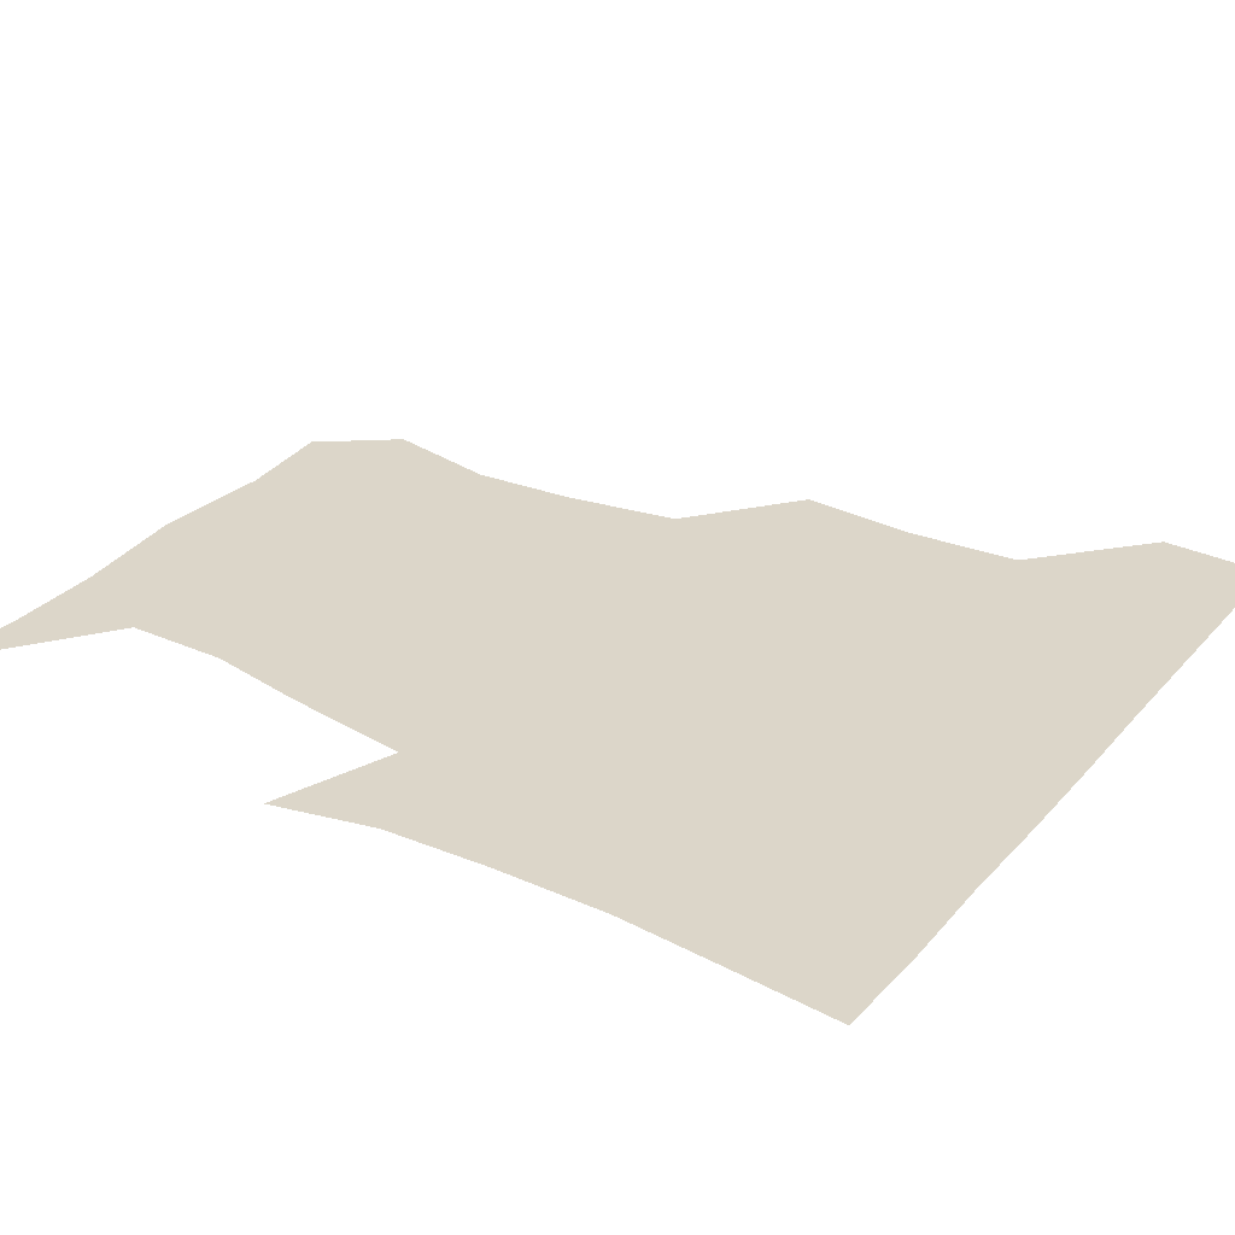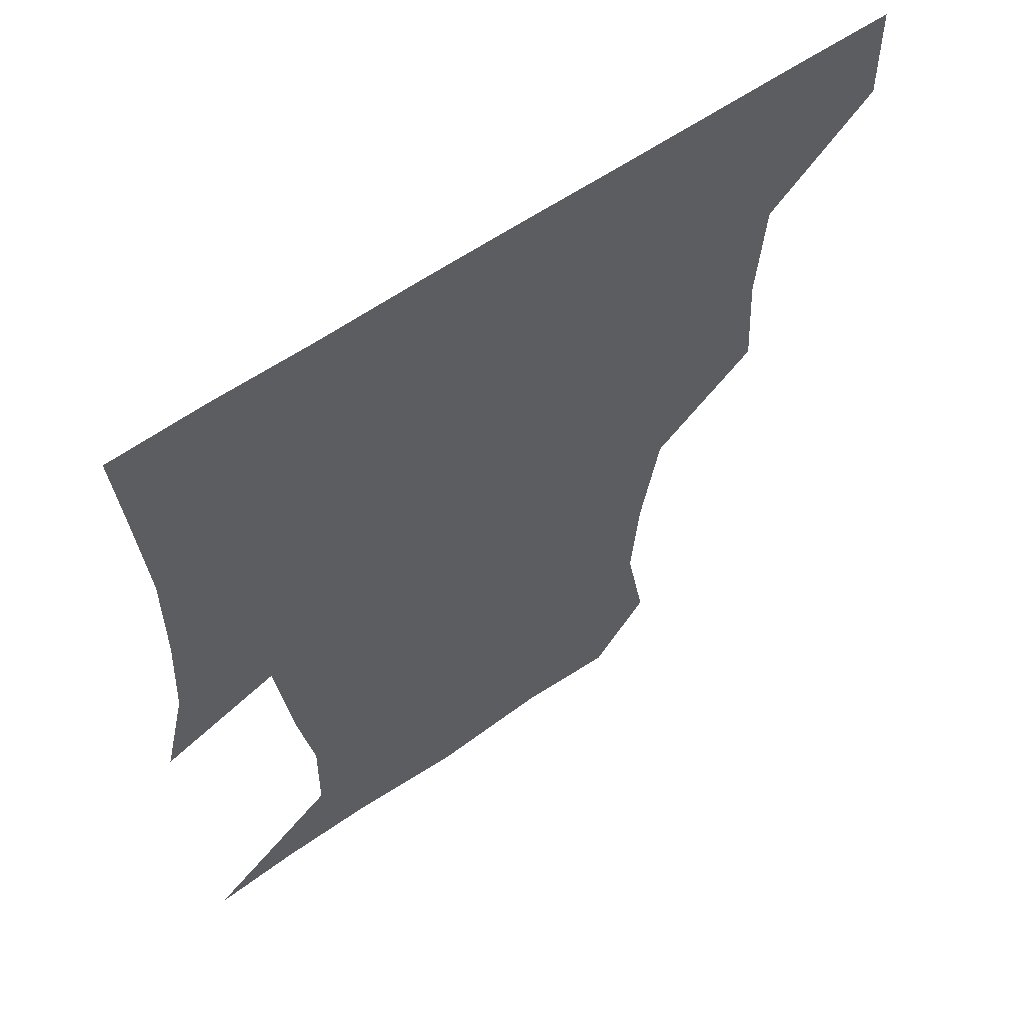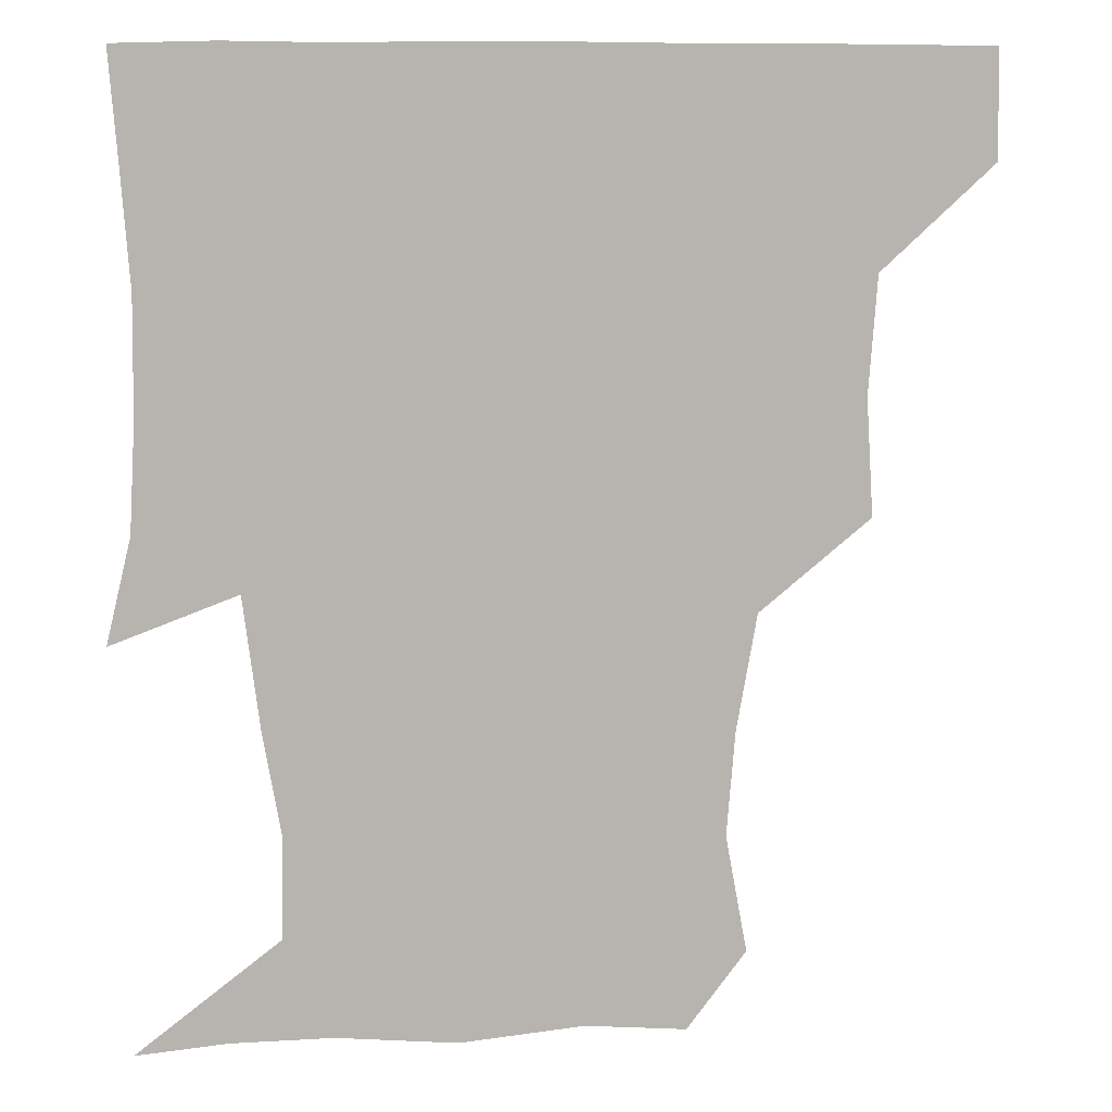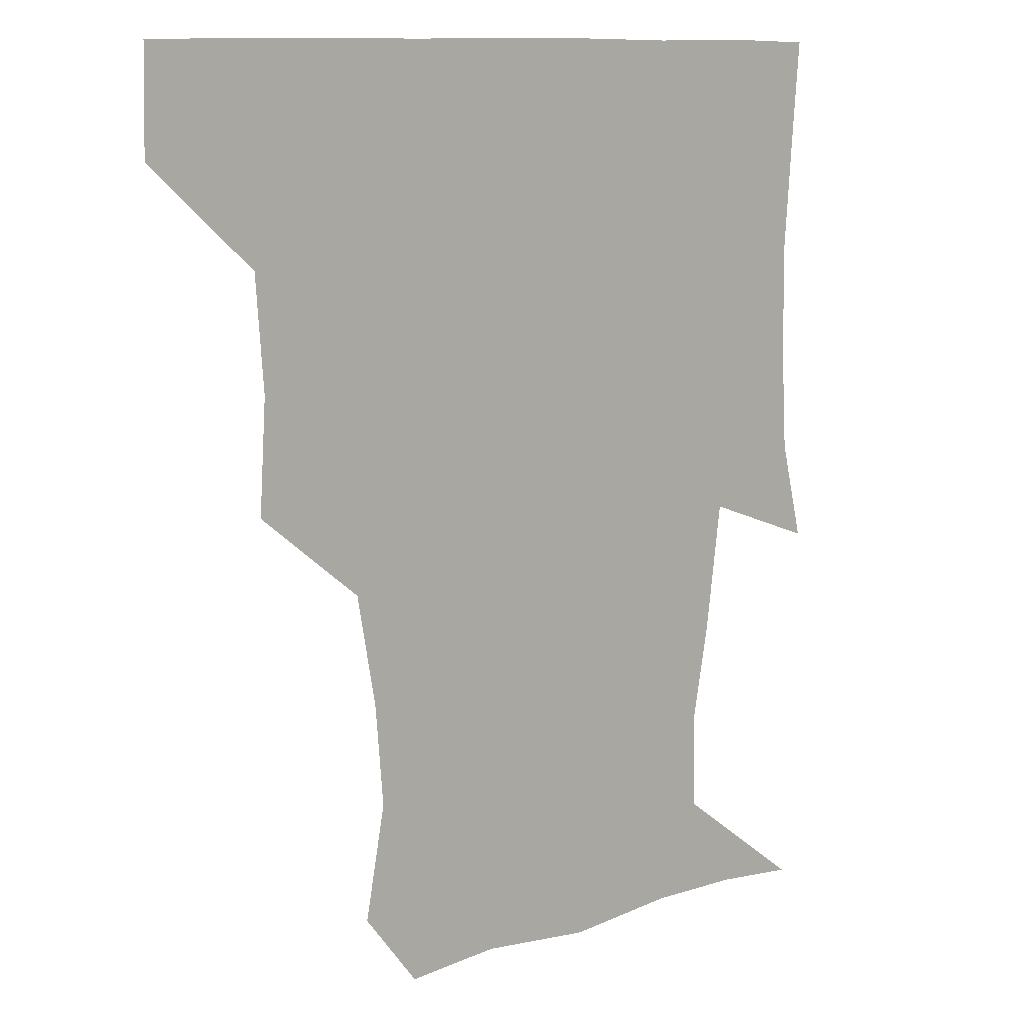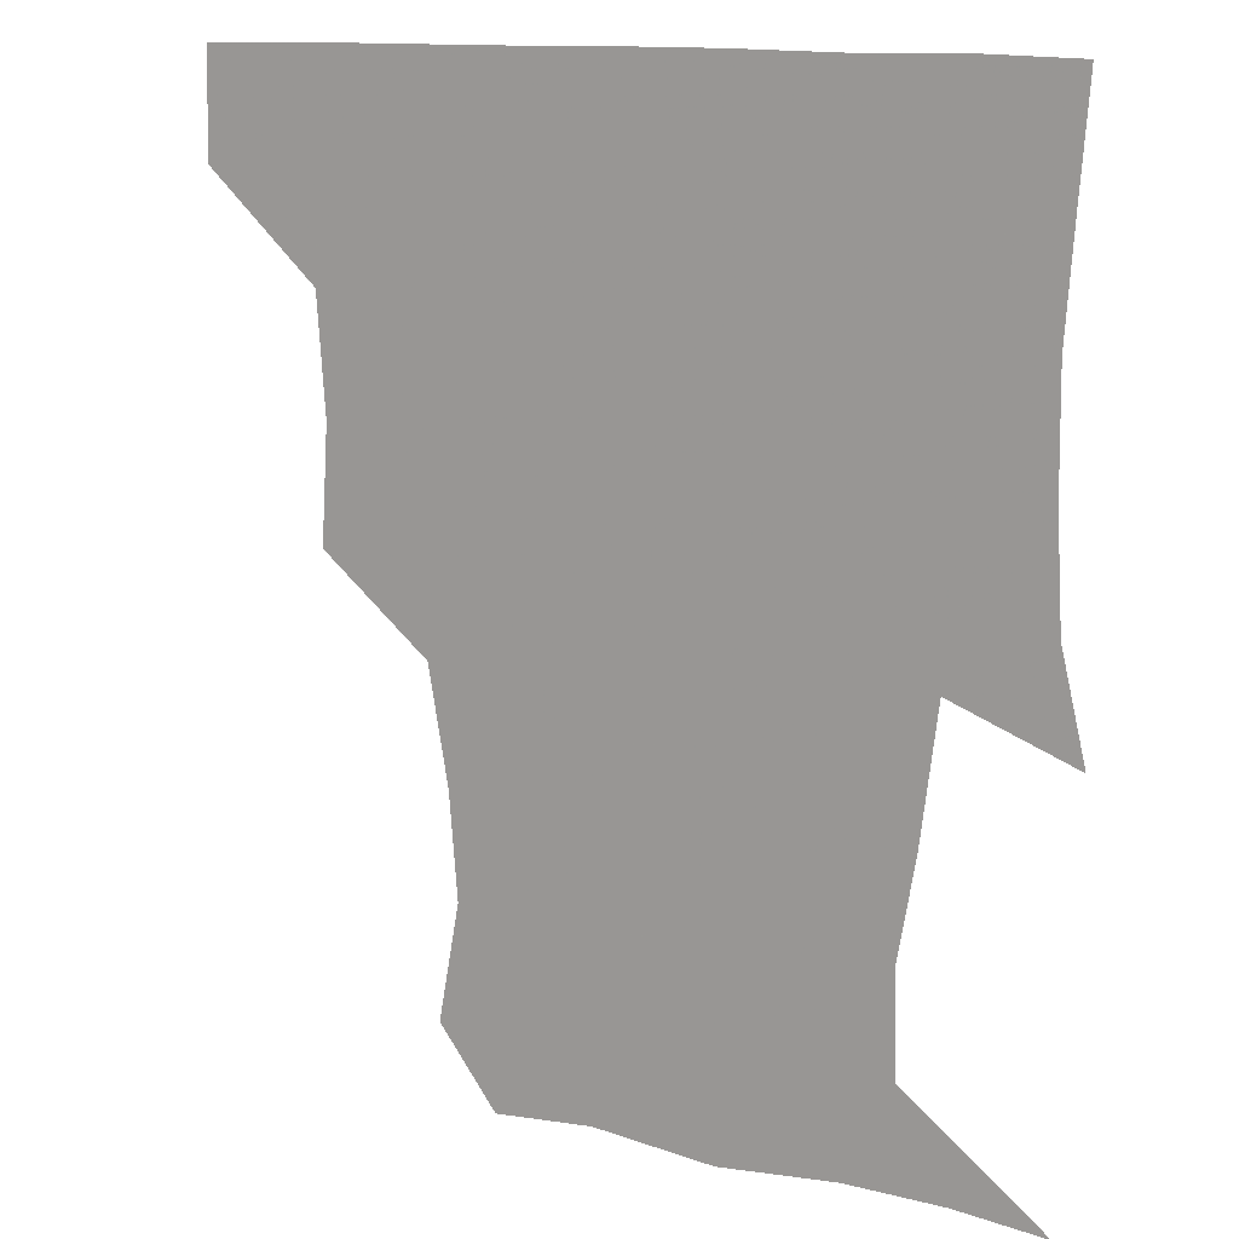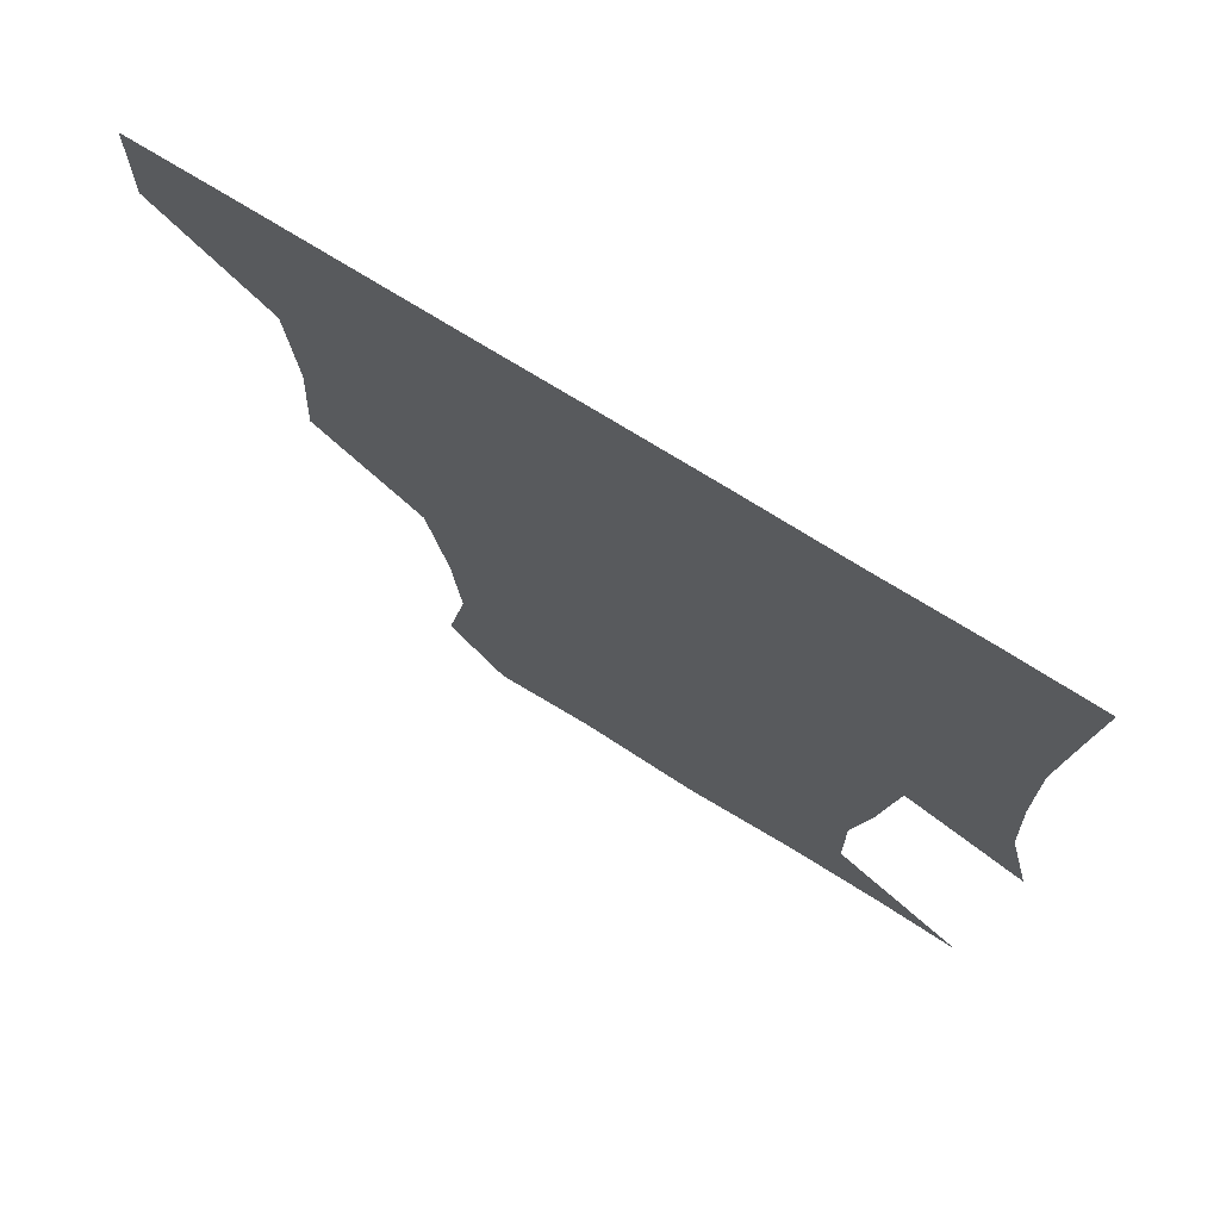
<metadata>
{"format":"obj","ext":"obj","renderer":"f3d","projection":"perspective","resolution":1024,"background":"white","views":[{"elev":30.2,"azim":123.5,"up":"+Z"},{"elev":59.4,"azim":144.3,"up":"+Y"},{"elev":9.6,"azim":172.1,"up":"+Y"},{"elev":10.8,"azim":-39.2,"up":"+Y"},{"elev":13.0,"azim":29.7,"up":"+Y"},{"elev":73.7,"azim":31.9,"up":"+Y"}]}
</metadata>
<code>
v 450.8 389.7 0
v 451.5 420.7 0
v 484 292.3 0
v 486.1 325.9 0
v 483.6 359.8 0
v 482.3 391.3 0
v 481.4 421.1 0
v 518.1 168.7 0
v 524.3 202.6 0
v 521.9 232.6 0
v 516 266.1 0
v 514.2 300.8 0
v 513.9 332.7 0
v 512.6 362.1 0
v 511.7 391.4 0
v 511.3 421.1 0
v 535.1 146.4 0
v 546.6 183.8 0
v 546.6 211.1 0
v 545.8 244.2 0
v 543.3 272.9 0
v 543.7 305.1 0
v 543 334.4 0
v 542.7 363.1 0
v 541.8 391.6 0
v 541.1 421.2 0
v 564.3 148.8 0
v 572.6 185.4 0
v 574.2 215.4 0
v 573 244.4 0
v 571.8 273.5 0
v 571.7 305.5 0
v 571.9 334 0
v 572.1 363.2 0
v 572.1 391.5 0
v 570.8 421.5 0
v 600.1 145.6 0
v 599.2 184.2 0
v 601.5 214.4 0
v 600 246.9 0
v 600.7 278.1 0
v 600.7 306.3 0
v 601.4 335 0
v 601.4 363.7 0
v 601.7 391.6 0
v 600.4 421.5 0
v 634.8 148.8 0
v 626.5 179.3 0
v 626.1 215.6 0
v 628.3 244.8 0
v 630 275.3 0
v 628.7 304.3 0
v 628.8 336.5 0
v 630.2 363.5 0
v 631 392.3 0
v 631.2 421 0
v 663.8 148.7 0
v 648.8 177.8 0
v 648.3 207.7 0
v 653.4 236.6 0
v 658.2 275 0
v 655.3 304.5 0
v 655.9 333.6 0
v 658.4 362 0
v 659.9 392.7 0
v 661.1 421.4 0
v 690.1 146.4 0
v 694.2 261.6 0
v 687.1 291.6 0
v 685.4 322.4 0
v 685 356.2 0
v 687.4 389.8 0
v 689.9 420.6 0
v 691 451 0
f 5 6 1
f 1 6 2
f 6 7 2
f 11 12 3
f 3 12 4
f 12 13 4
f 4 13 5
f 13 14 5
f 5 14 6
f 14 15 6
f 6 15 7
f 15 16 7
f 17 18 8
f 8 18 9
f 18 19 9
f 9 19 10
f 19 20 10
f 10 20 11
f 20 21 11
f 11 21 12
f 21 22 12
f 12 22 13
f 22 23 13
f 13 23 14
f 23 24 14
f 14 24 15
f 24 25 15
f 15 25 16
f 25 26 16
f 17 27 18
f 27 28 18
f 18 28 19
f 28 29 19
f 19 29 20
f 29 30 20
f 20 30 21
f 30 31 21
f 21 31 22
f 31 32 22
f 22 32 23
f 32 33 23
f 23 33 24
f 33 34 24
f 24 34 25
f 34 35 25
f 25 35 26
f 35 36 26
f 27 37 28
f 37 38 28
f 28 38 29
f 38 39 29
f 29 39 30
f 39 40 30
f 30 40 31
f 40 41 31
f 31 41 32
f 41 42 32
f 32 42 33
f 42 43 33
f 33 43 34
f 43 44 34
f 34 44 35
f 44 45 35
f 35 45 36
f 45 46 36
f 37 47 38
f 47 48 38
f 38 48 39
f 48 49 39
f 39 49 40
f 49 50 40
f 40 50 41
f 50 51 41
f 41 51 42
f 51 52 42
f 42 52 43
f 52 53 43
f 43 53 44
f 53 54 44
f 44 54 45
f 54 55 45
f 45 55 46
f 55 56 46
f 47 57 48
f 57 58 48
f 48 58 49
f 58 59 49
f 49 59 50
f 59 60 50
f 50 60 51
f 60 61 51
f 51 61 52
f 61 62 52
f 52 62 53
f 62 63 53
f 53 63 54
f 63 64 54
f 54 64 55
f 64 65 55
f 55 65 56
f 65 66 56
f 57 67 58
f 61 68 62
f 68 69 62
f 62 69 63
f 69 70 63
f 63 70 64
f 70 71 64
f 64 71 65
f 71 72 65
f 65 72 66
f 72 73 66

</code>
